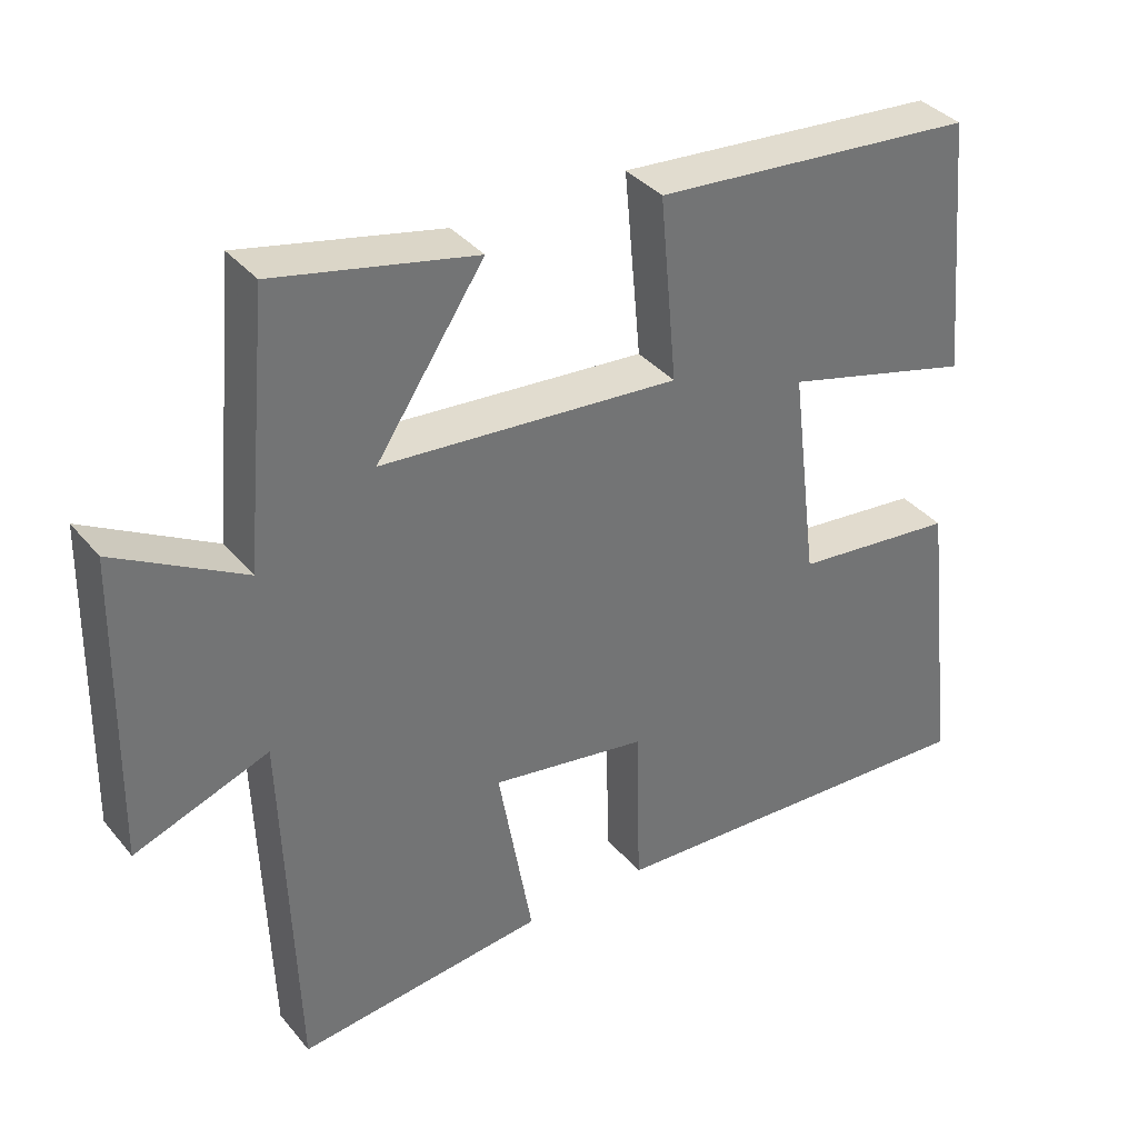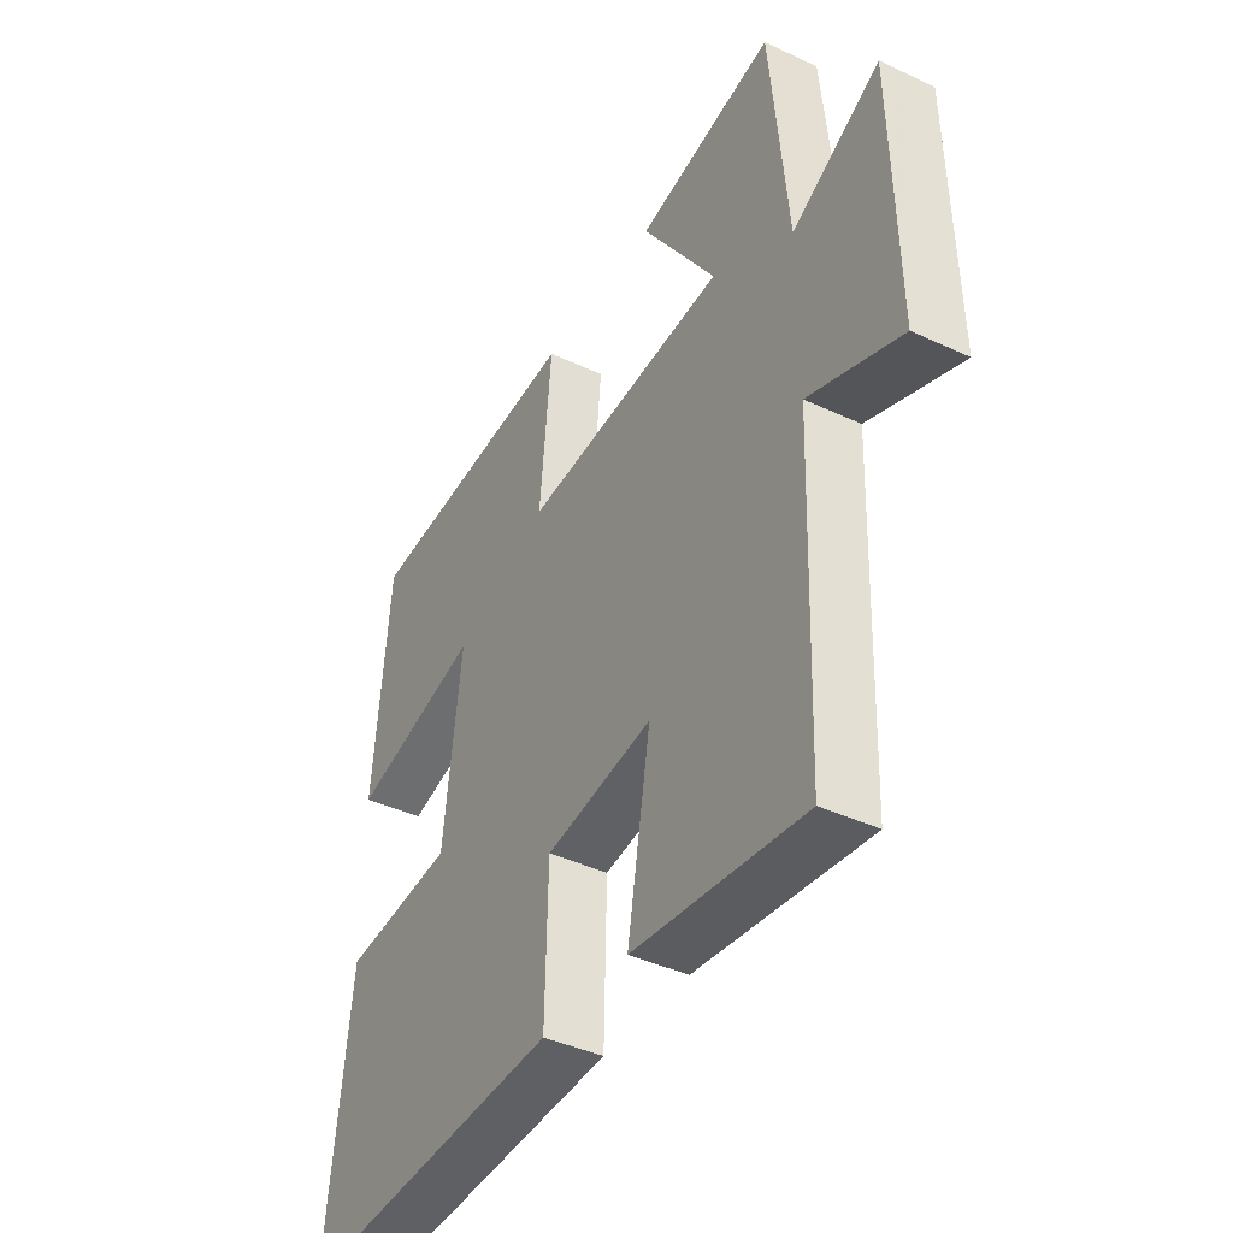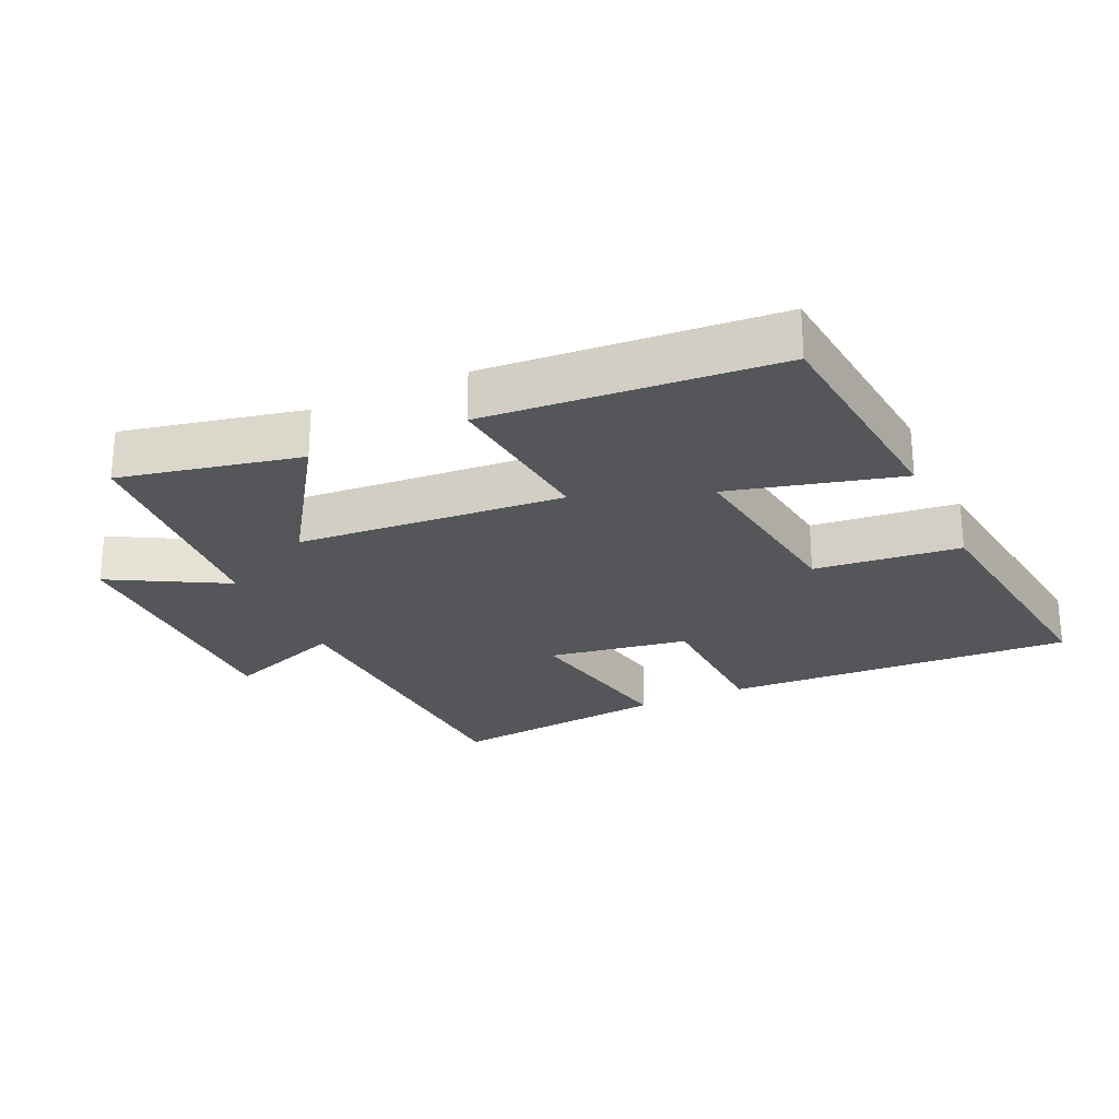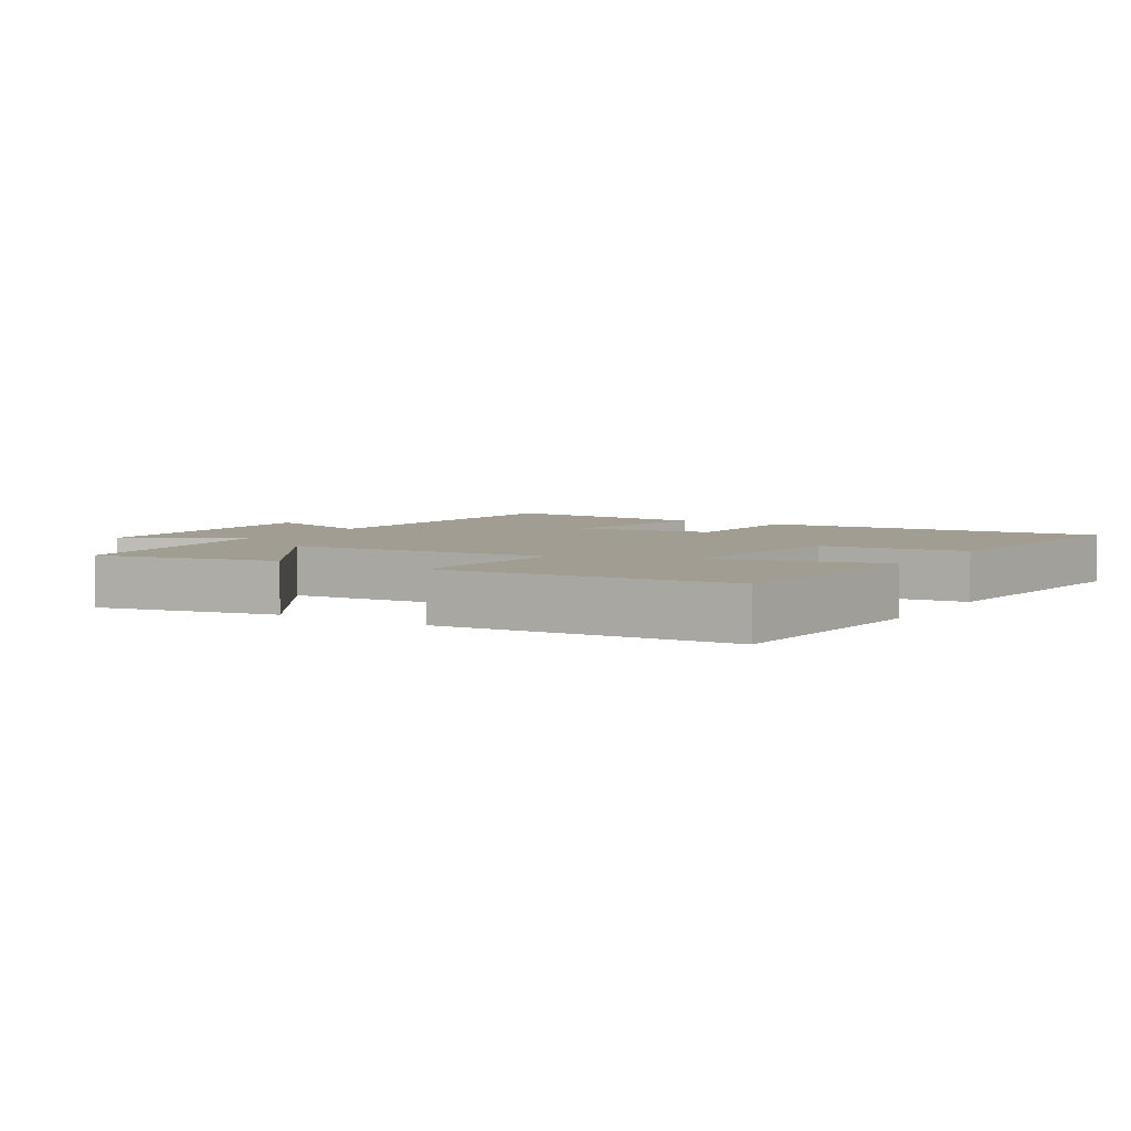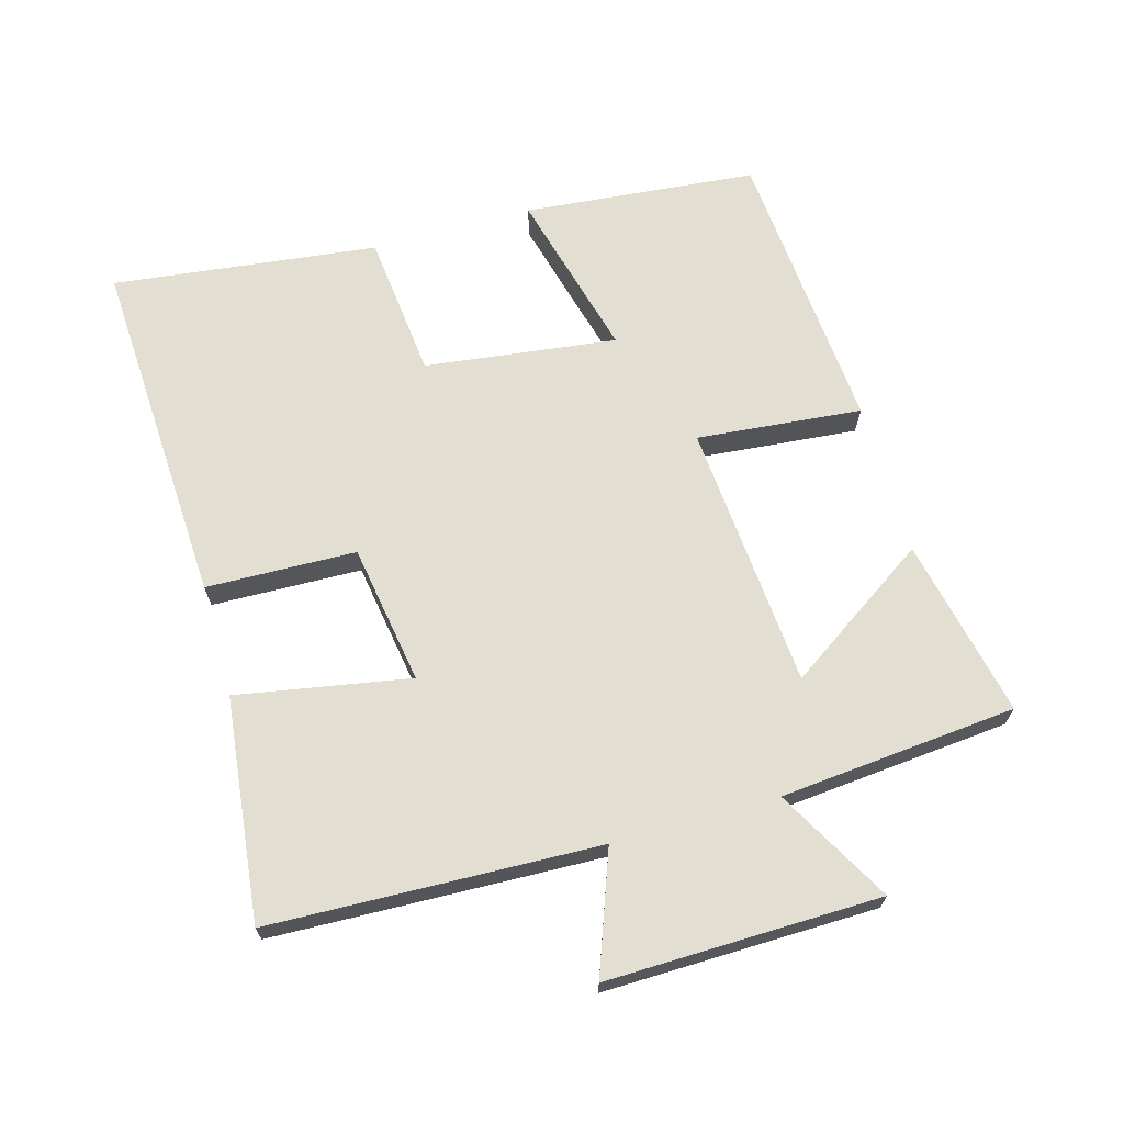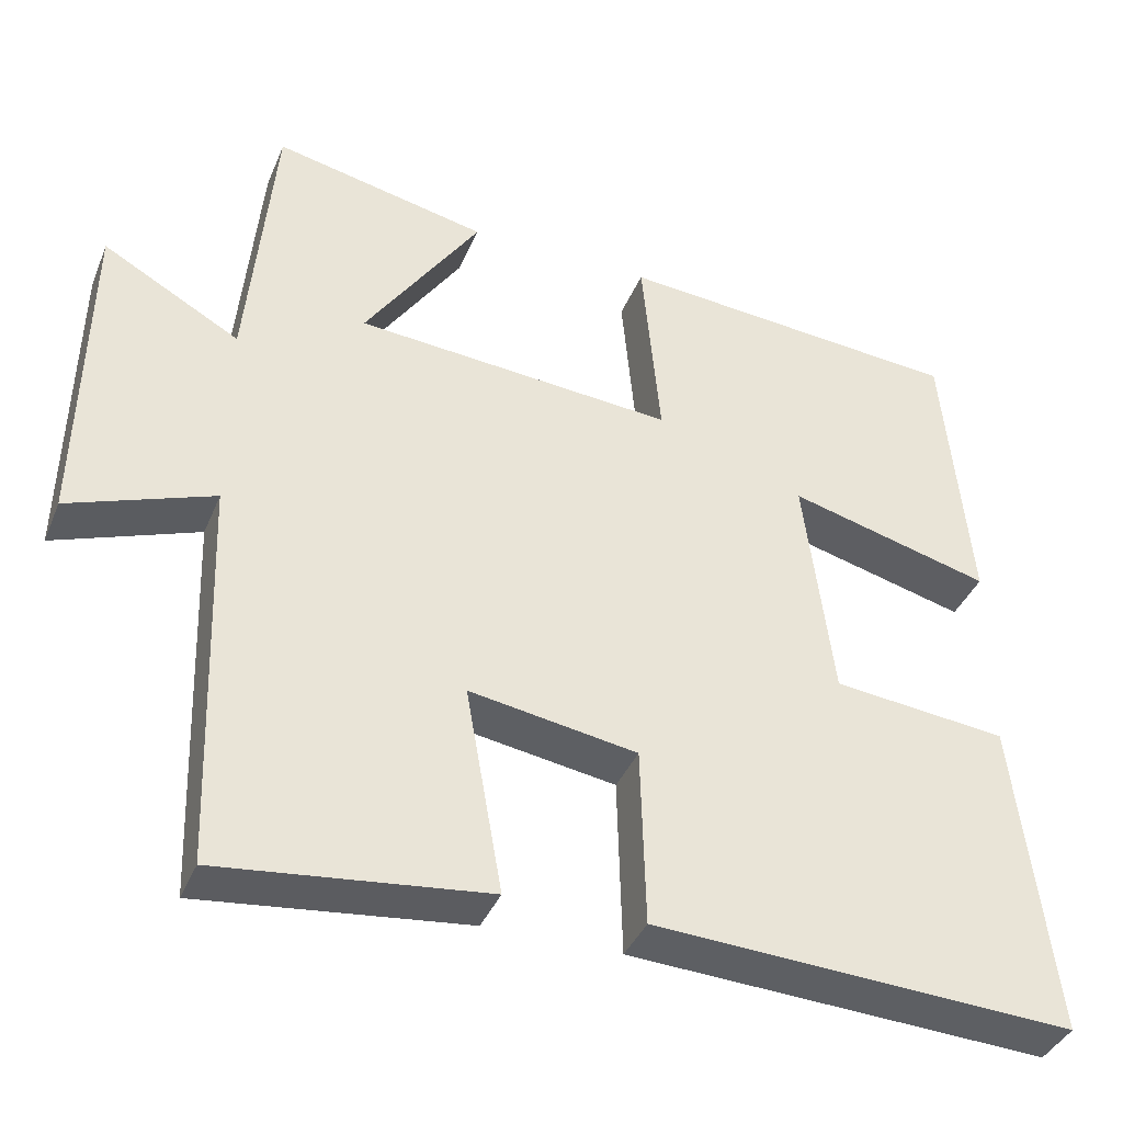
<metadata>
{"format":"obj","ext":"obj","renderer":"f3d","projection":"perspective","resolution":1024,"background":"white","views":[{"elev":36.4,"azim":-34.3,"up":"+Z"},{"elev":-40.8,"azim":-119.8,"up":"+Z"},{"elev":-25.2,"azim":25.0,"up":"+Y"},{"elev":4.8,"azim":31.8,"up":"+Y"},{"elev":67.7,"azim":-105.7,"up":"+Y"},{"elev":-38.8,"azim":-21.1,"up":"+Z"}]}
</metadata>
<code>
v -0.467 0.07 0.558
v -0.198 0.07 0.5
v -0.343 0.07 0.284
v 0.057 0.07 0.252
v 0.034 0.07 0.5
v 0.468 0.07 0.465
v 0.5 0.07 0.115
v 0.246 0.07 0.182
v 0.282 0.07 -0.106
v 0.5 0.07 -0.129
v 0.547 0.07 -0.527
v 0.021 0.07 -0.5
v 0.015 0.07 -0.275
v -0.195 0.07 -0.241
v -0.149 0.07 -0.5
v -0.483 0.07 -0.538
v -0.5 0.07 -0.045
v -0.68 0.07 -0.111
v -0.672 0.07 0.299
v -0.5 0.07 0.203
v -0.467 0 0.558
v -0.198 0 0.5
v -0.343 0 0.284
v 0.057 0 0.252
v 0.034 0 0.5
v 0.468 0 0.465
v 0.5 0 0.115
v 0.246 0 0.182
v 0.282 0 -0.106
v 0.5 0 -0.129
v 0.547 0 -0.527
v 0.021 0 -0.5
v 0.015 0 -0.275
v -0.195 0 -0.241
v -0.149 0 -0.5
v -0.483 0 -0.538
v -0.5 0 -0.045
v -0.68 0 -0.111
v -0.672 0 0.299
v -0.5 0 0.203
f 17 18 19 20
f 17 20 1
f 16 17 1
f 15 16 1
f 14 15 1
f 11 12 13
f 10 11 13
f 9 10 13
f 8 9 13 14
f 6 7 8
f 5 6 8
f 4 5 8
f 3 4 8 14
f 1 2 3
f 1 3 14
f 40 39 38 37
f 21 40 37
f 21 37 36
f 21 36 35
f 21 35 34
f 33 32 31
f 33 31 30
f 33 30 29
f 34 33 29 28
f 28 27 26
f 28 26 25
f 28 25 24
f 34 28 24 23
f 23 22 21
f 34 23 21
f 1 21 22 2
f 2 22 23 3
f 3 23 24 4
f 4 24 25 5
f 5 25 26 6
f 6 26 27 7
f 7 27 28 8
f 8 28 29 9
f 9 29 30 10
f 10 30 31 11
f 11 31 32 12
f 12 32 33 13
f 13 33 34 14
f 14 34 35 15
f 15 35 36 16
f 16 36 37 17
f 17 37 38 18
f 18 38 39 19
f 19 39 40 20
f 20 40 21 1

</code>
